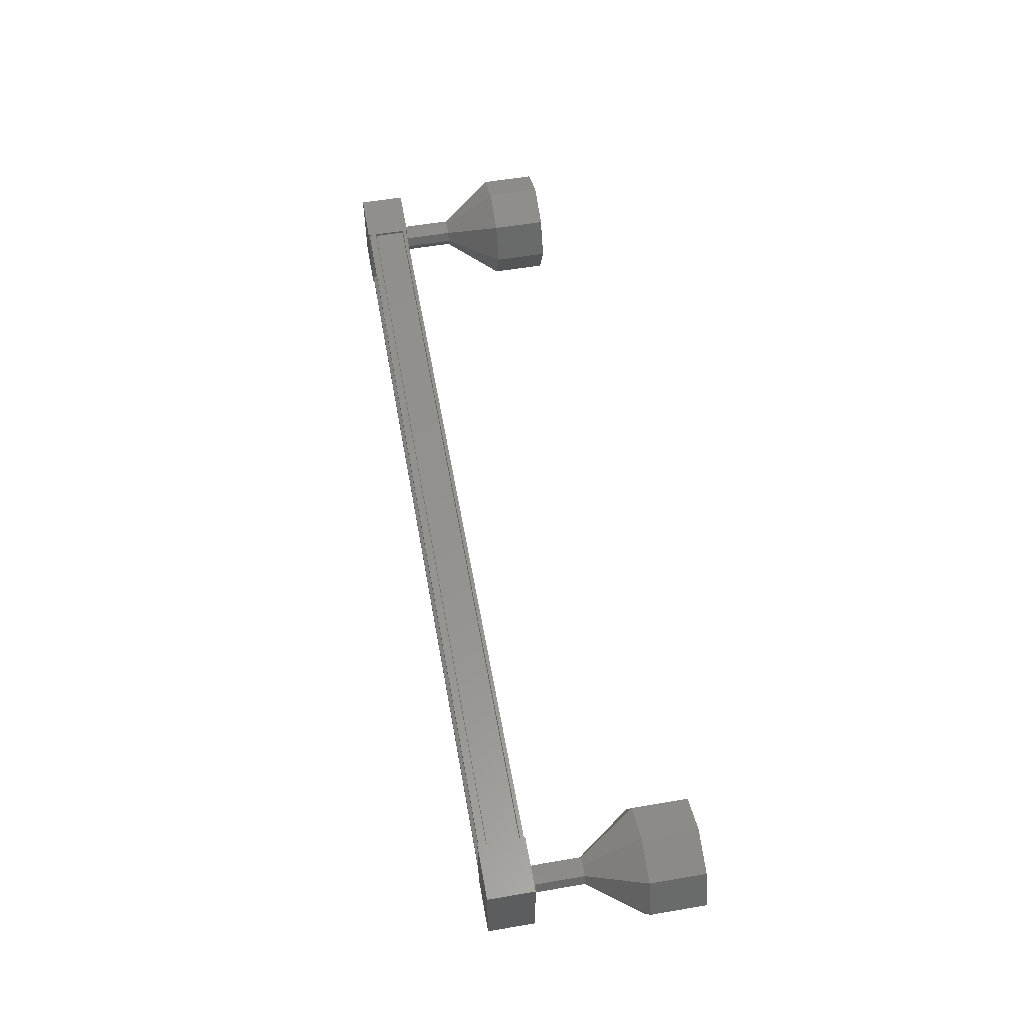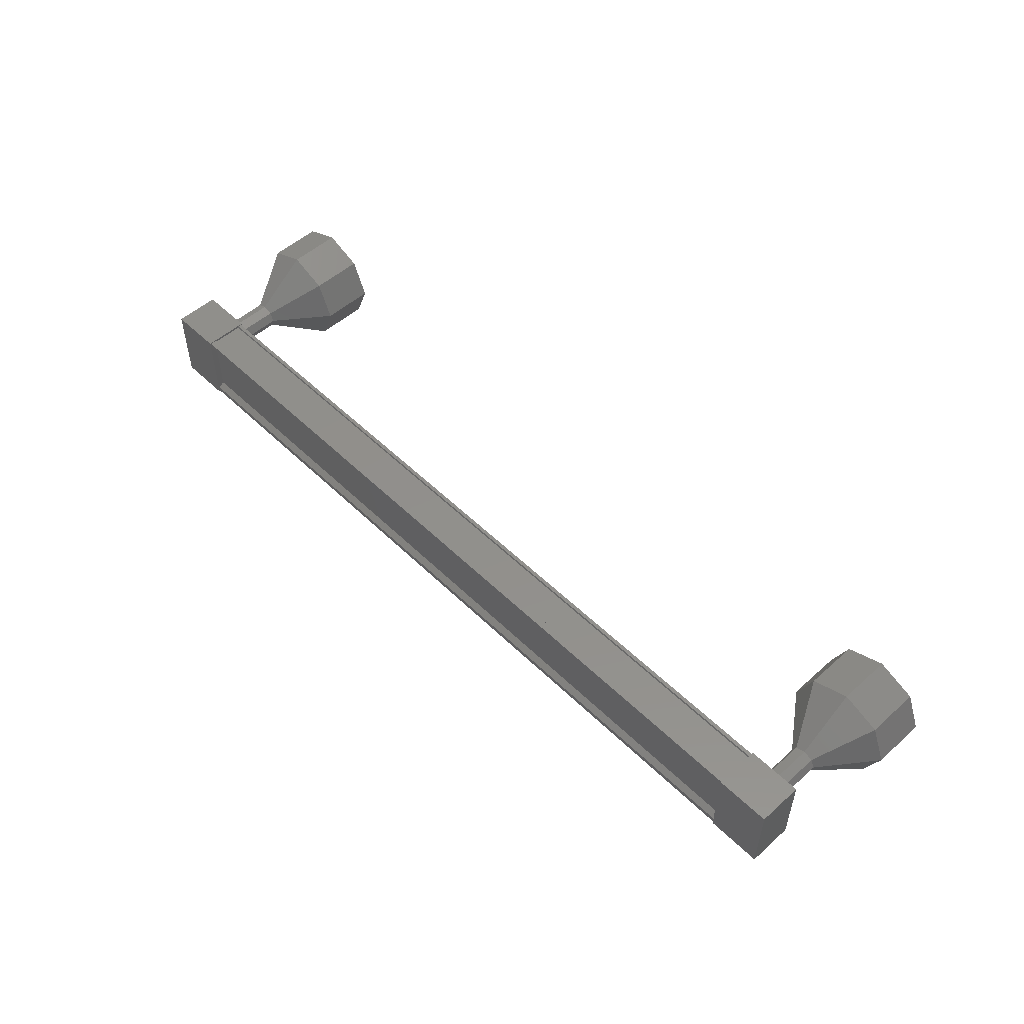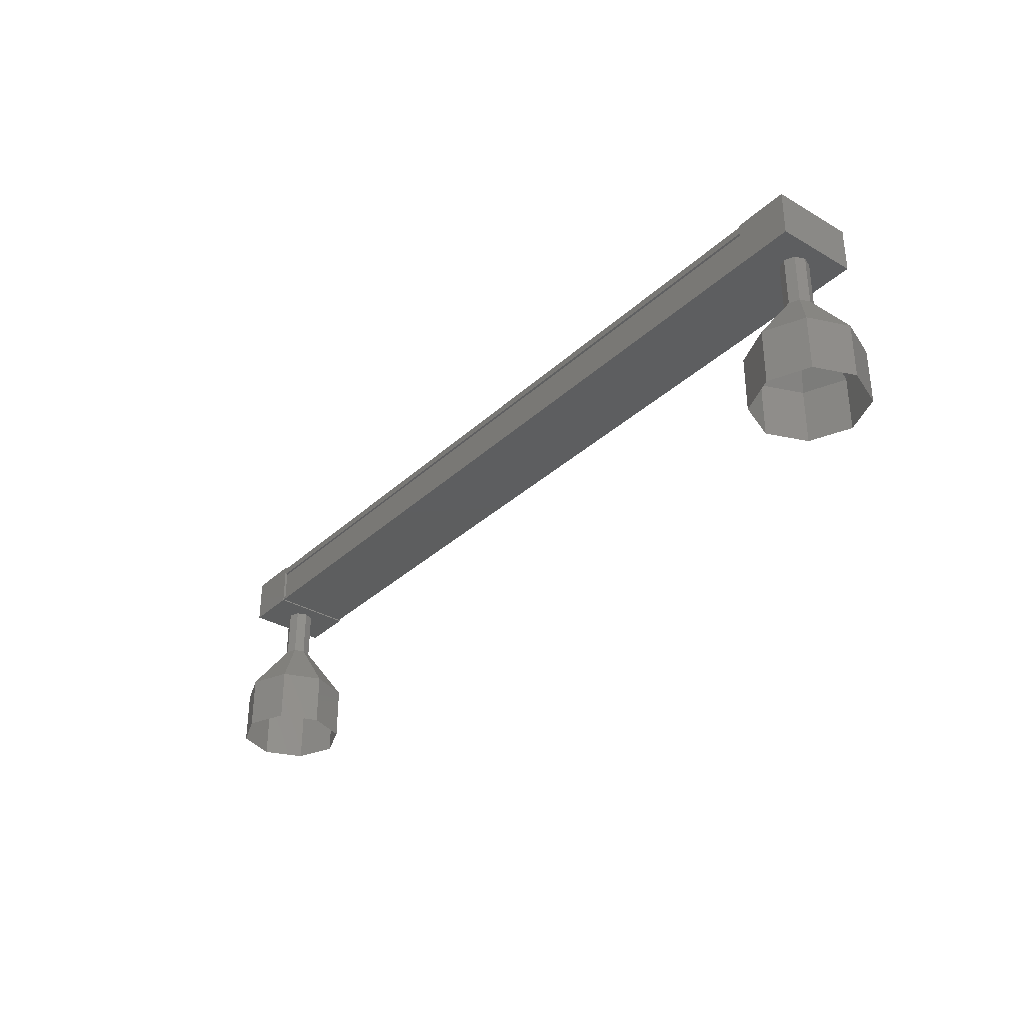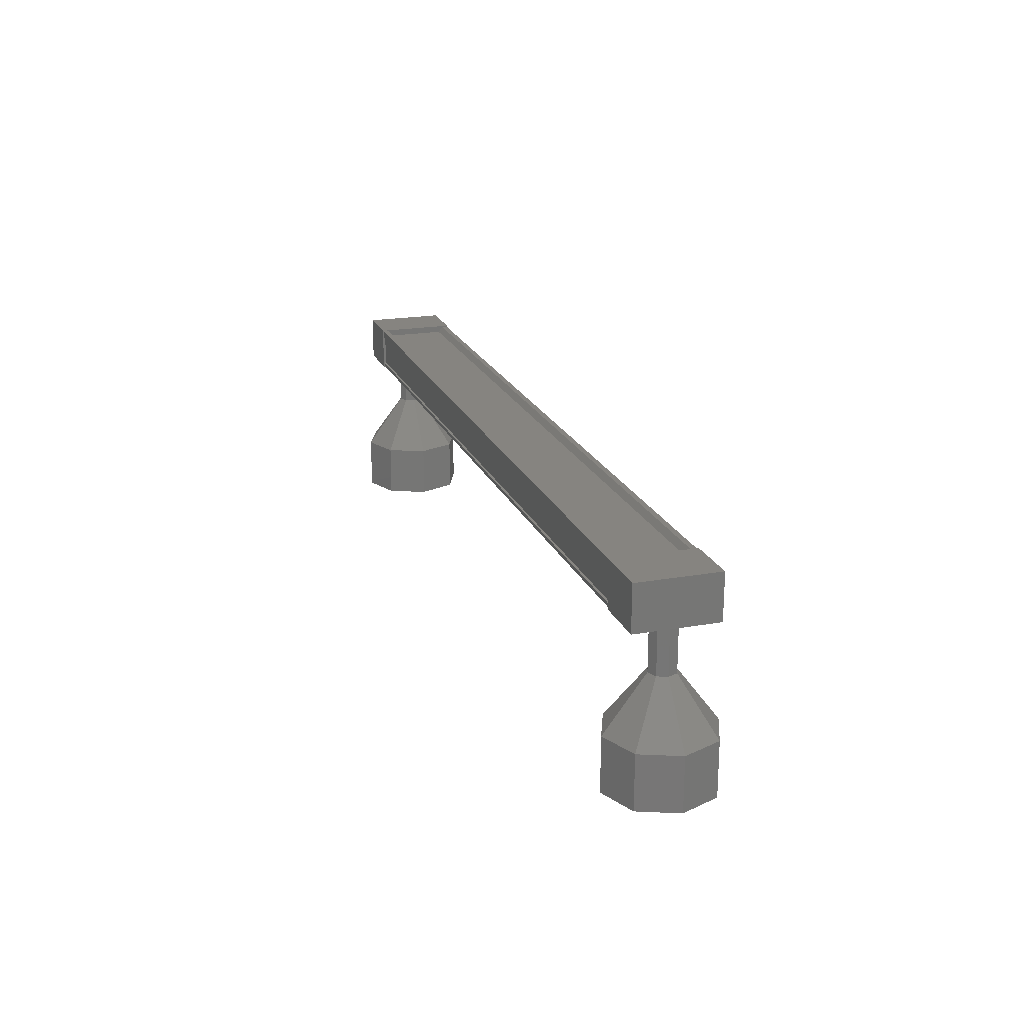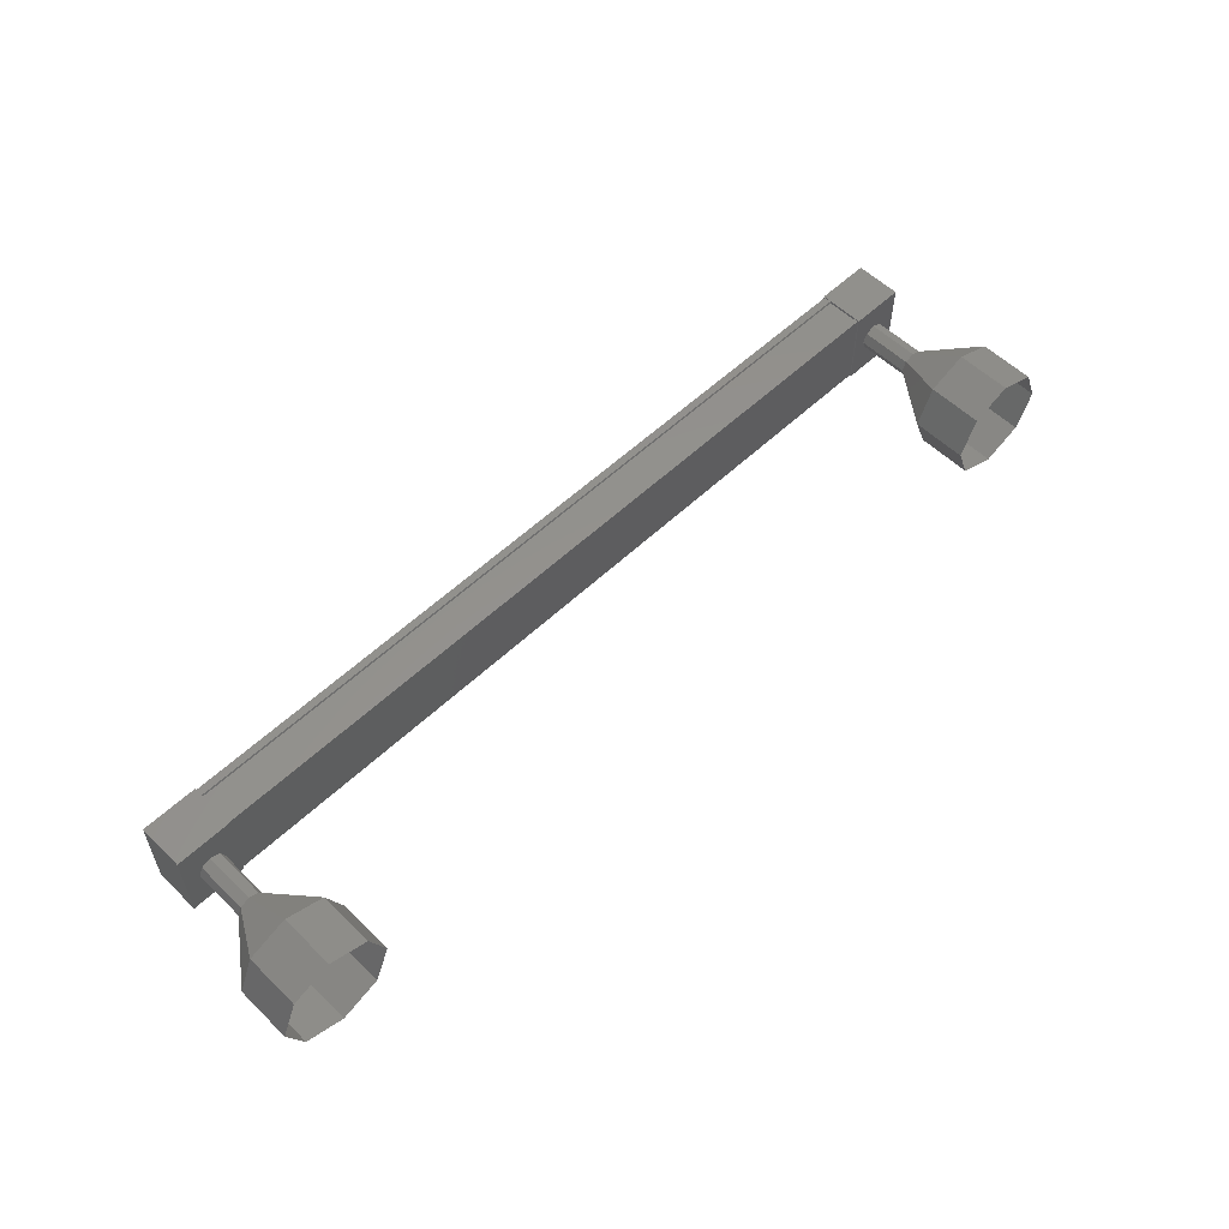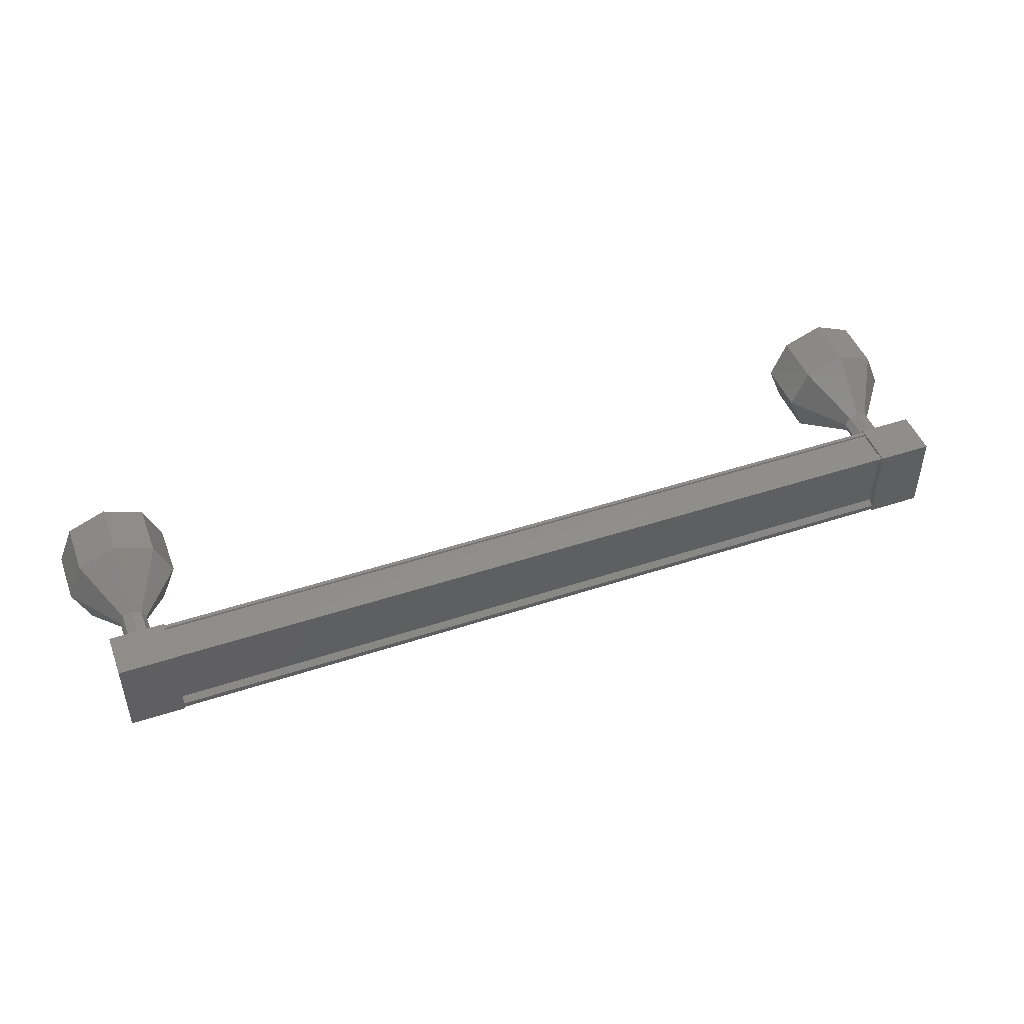
<metadata>
{"format":"stl","ext":"stl","renderer":"f3d","projection":"perspective","resolution":1024,"background":"white","views":[{"elev":56.2,"azim":-100.1,"up":"+Z"},{"elev":52.3,"azim":-133.8,"up":"+Z"},{"elev":-33.4,"azim":-128.7,"up":"+Y"},{"elev":20.6,"azim":-107.8,"up":"+Y"},{"elev":56.3,"azim":-44.7,"up":"+Z"},{"elev":47.0,"azim":159.5,"up":"+Z"}]}
</metadata>
<code>
# stl→obj: 100 verts, 152 faces
v 25.74 833.7 117
v 25.74 833.8 117.1
v 41.26 833.8 117.1
v 41.26 833.8 117.2
v 41.26 833.7 115.9
v 41.26 833.8 115.8
v 25.74 833.8 115.8
v 41.26 833.8 115.7
v 25.74 833.8 115.7
v 41.26 833 115.7
v 25.74 833 115.7
v 25.74 833.6 115.7
v 41.26 833.7 117
v 25.74 833.7 115.9
v 41.26 833.6 115.7
v 41.7 833.8 117.2
v 41.7 832.9 115.7
v 41.7 833.8 115.7
v 40.7 833.8 115.7
v 40.7 833.8 117.2
v 40.7 832.9 115.7
v 40.7 832.9 117.2
v 41.7 832.9 117.2
v 26.3 833.8 115.7
v 26.3 833.8 117.2
v 26.3 832.9 115.7
v 26.3 832.9 117.2
v 25.3 832.9 117.2
v 25.3 833.8 117.2
v 25.3 833.8 115.7
v 25.3 832.9 115.7
v 25.74 833.8 117.2
v 25.74 833.6 117.2
v 41.26 833.6 117.2
v 25.74 833 117.2
v 41.26 833 117.2
v 25.57 832 116.5
v 24.82 831 116.5
v 25.64 832 116.6
v 25.11 831 117.2
v 25.82 832 116.7
v 25.82 831 117.5
v 26 832 116.6
v 26.53 831 117.2
v 26.07 832 116.5
v 26.82 831 116.5
v 26 832 116.3
v 26.53 831 115.7
v 25.82 832 116.2
v 25.82 831 115.5
v 25.64 832 116.3
v 25.11 831 115.7
v 40.93 833 116.5
v 40.93 832 116.5
v 41 833 116.6
v 41 832 116.6
v 41.18 833 116.7
v 41.18 832 116.7
v 41.36 833 116.6
v 41.36 832 116.6
v 41.43 833 116.5
v 41.43 832 116.5
v 41.36 833 116.3
v 41.36 832 116.3
v 41.18 833 116.2
v 41.18 832 116.2
v 41 833 116.3
v 41 832 116.3
v 40.18 831 116.5
v 40.18 830 116.5
v 40.47 831 117.2
v 40.47 830 117.2
v 41.18 831 117.5
v 41.18 830 117.5
v 41.89 831 117.2
v 41.89 830 117.2
v 42.18 831 116.5
v 42.18 830 116.5
v 41.89 831 115.7
v 41.89 830 115.7
v 41.18 831 115.5
v 41.18 830 115.5
v 40.47 831 115.7
v 40.47 830 115.7
v 25.57 833 116.5
v 25.64 833 116.6
v 25.82 833 116.7
v 26 833 116.6
v 26.07 833 116.5
v 26 833 116.3
v 25.82 833 116.2
v 25.64 833 116.3
v 25.11 830 115.7
v 24.82 830 116.5
v 25.11 830 117.2
v 25.82 830 117.5
v 26.53 830 117.2
v 26.82 830 116.5
v 26.53 830 115.7
v 25.82 830 115.5
f 1 2 3
f 3 2 4
f 5 6 7
f 7 6 8
f 8 9 7
f 10 11 10
f 10 11 11
f 11 12 10
f 3 13 1
f 1 13 5
f 5 14 1
f 7 14 5
f 9 8 12
f 12 8 15
f 15 12 12
f 15 12 15
f 10 12 15
f 16 17 18
f 18 17 19
f 19 20 18
f 21 20 19
f 22 20 21
f 21 17 22
f 22 17 23
f 23 17 16
f 16 20 23
f 18 20 16
f 24 25 26
f 26 25 27
f 27 28 26
f 25 28 27
f 29 28 25
f 25 30 29
f 29 30 28
f 28 30 31
f 31 26 28
f 30 26 31
f 24 26 30
f 30 25 24
f 2 32 4
f 4 32 33
f 33 34 4
f 33 34 33
f 34 34 33
f 33 35 34
f 34 35 36
f 36 35 35
f 35 36 36
f 35 36 35
f 36 36 35
f 35 11 36
f 36 11 10
f 10 11 10
f 21 19 17
f 20 22 23
f 11 11 10
f 37 38 39
f 39 38 40
f 40 41 39
f 42 41 40
f 43 41 42
f 42 44 43
f 43 44 45
f 45 44 46
f 46 47 45
f 48 47 46
f 49 47 48
f 48 50 49
f 49 50 51
f 51 50 52
f 52 37 51
f 38 37 52
f 53 54 55
f 55 54 56
f 56 57 55
f 58 57 56
f 59 57 58
f 58 60 59
f 59 60 61
f 61 60 62
f 62 63 61
f 64 63 62
f 65 63 64
f 64 66 65
f 65 66 67
f 67 66 68
f 68 53 67
f 54 53 68
f 69 70 71
f 71 70 72
f 72 73 71
f 74 73 72
f 75 73 74
f 74 76 75
f 75 76 77
f 77 76 78
f 78 79 77
f 80 79 78
f 81 79 80
f 80 82 81
f 81 82 83
f 83 82 84
f 84 69 83
f 70 69 84
f 54 69 56
f 56 69 71
f 71 58 56
f 73 58 71
f 60 58 73
f 73 75 60
f 60 75 62
f 62 75 77
f 77 64 62
f 79 64 77
f 66 64 79
f 79 81 66
f 66 81 68
f 68 81 83
f 83 54 68
f 69 54 83
f 85 37 86
f 86 37 39
f 39 87 86
f 41 87 39
f 88 87 41
f 41 43 88
f 88 43 89
f 89 43 45
f 45 90 89
f 47 90 45
f 91 90 47
f 47 49 91
f 91 49 92
f 92 49 51
f 51 85 92
f 37 85 51
f 52 93 38
f 38 93 94
f 94 40 38
f 95 40 94
f 42 40 95
f 95 96 42
f 42 96 44
f 44 96 97
f 97 46 44
f 98 46 97
f 48 46 98
f 98 99 48
f 48 99 50
f 50 99 100
f 100 52 50
f 93 52 100

</code>
